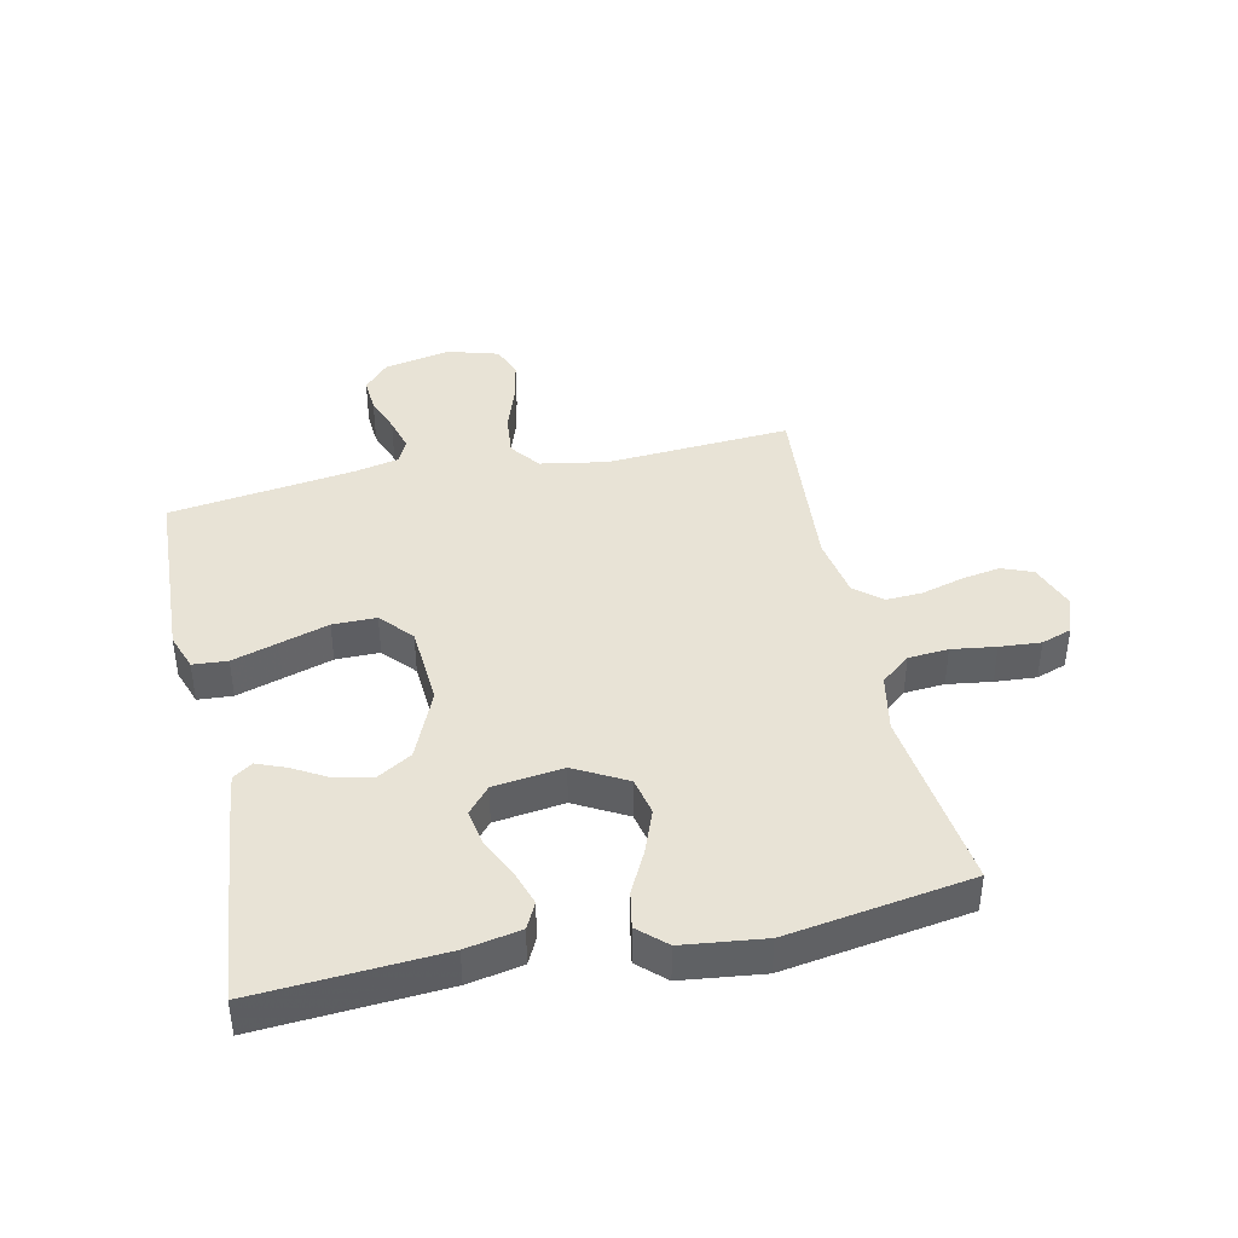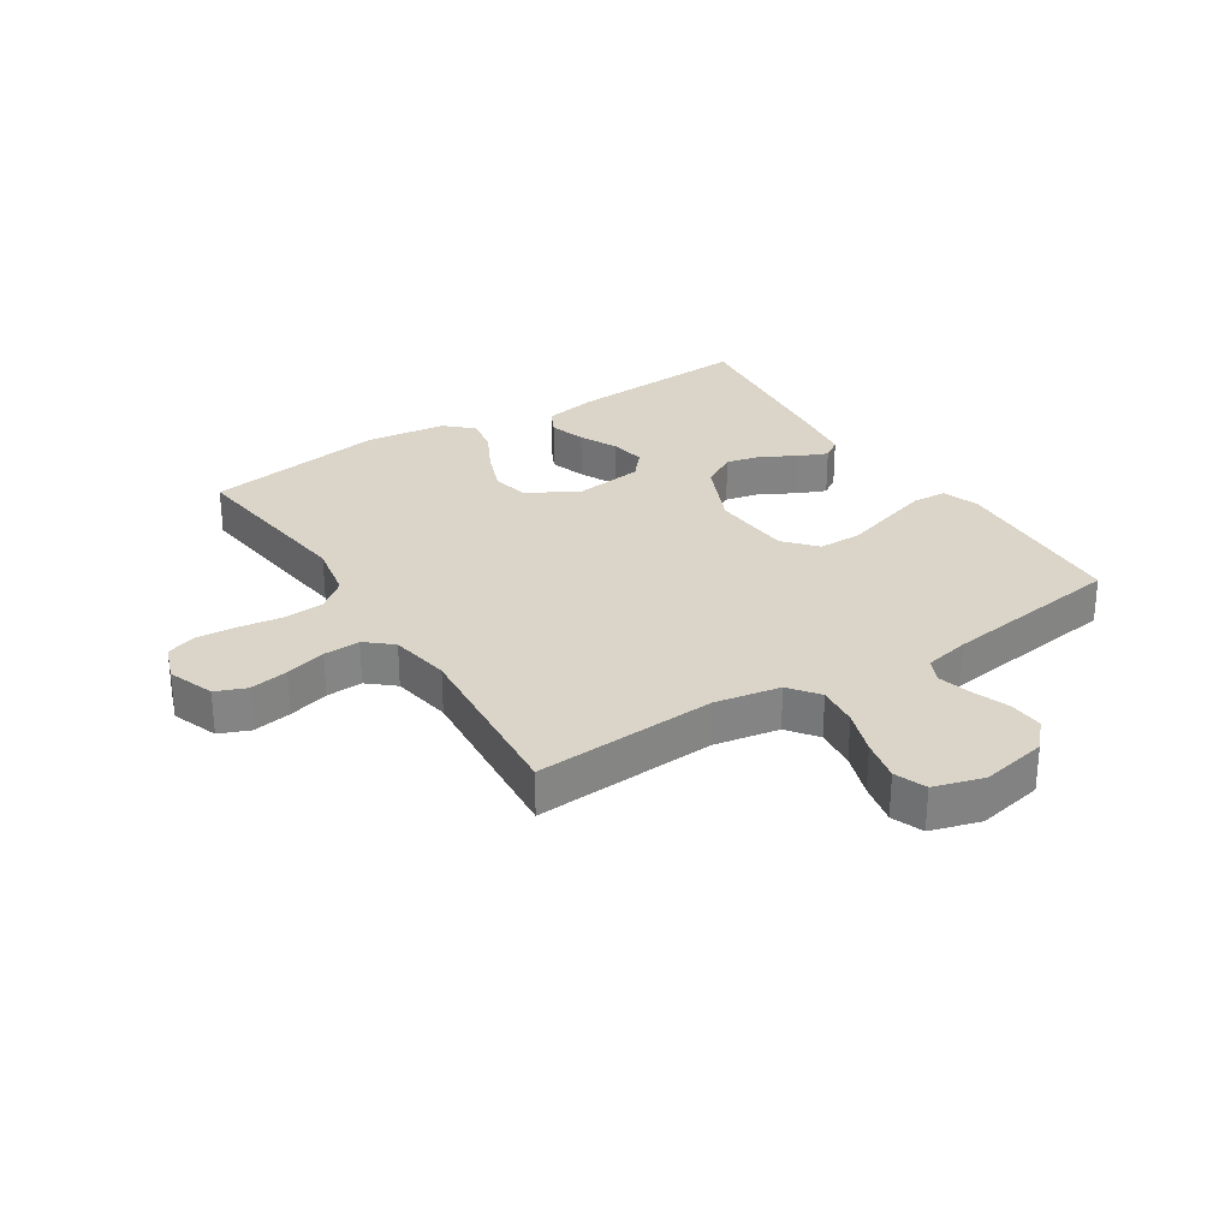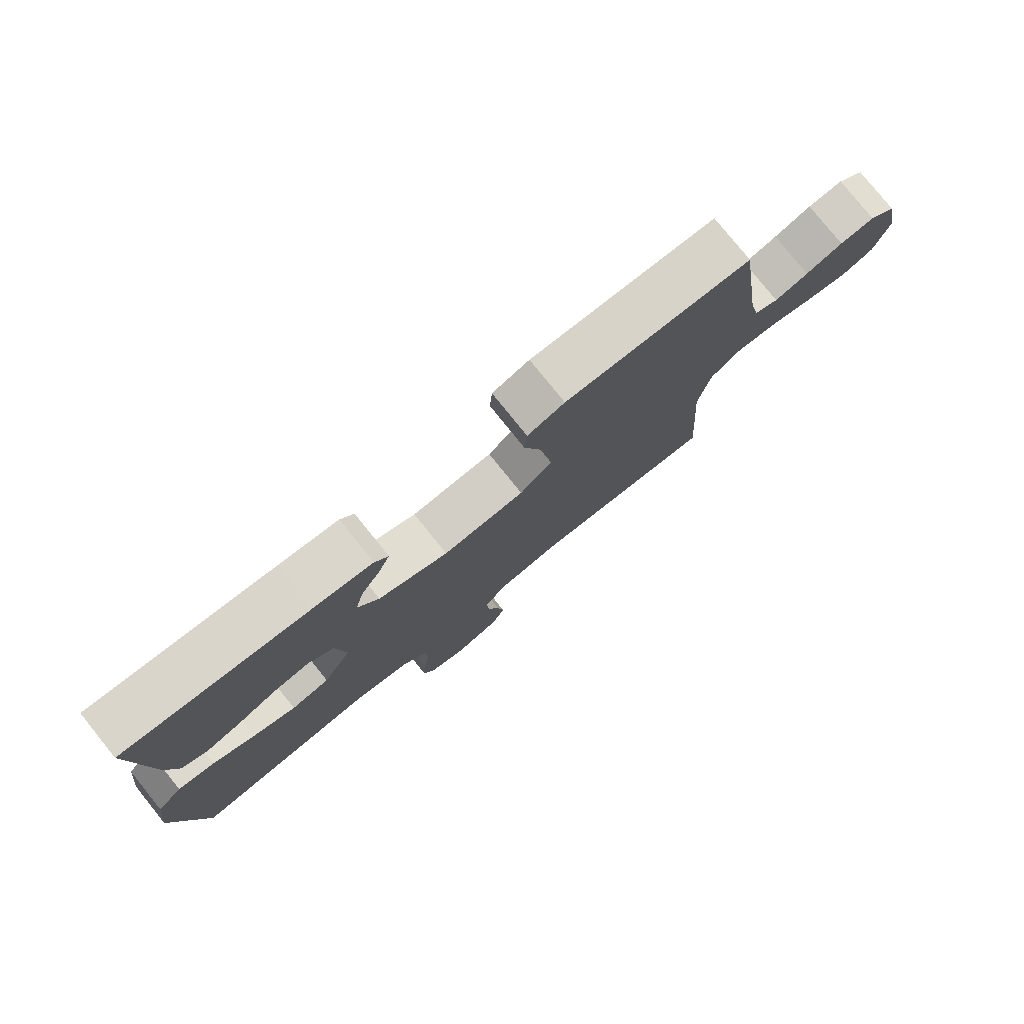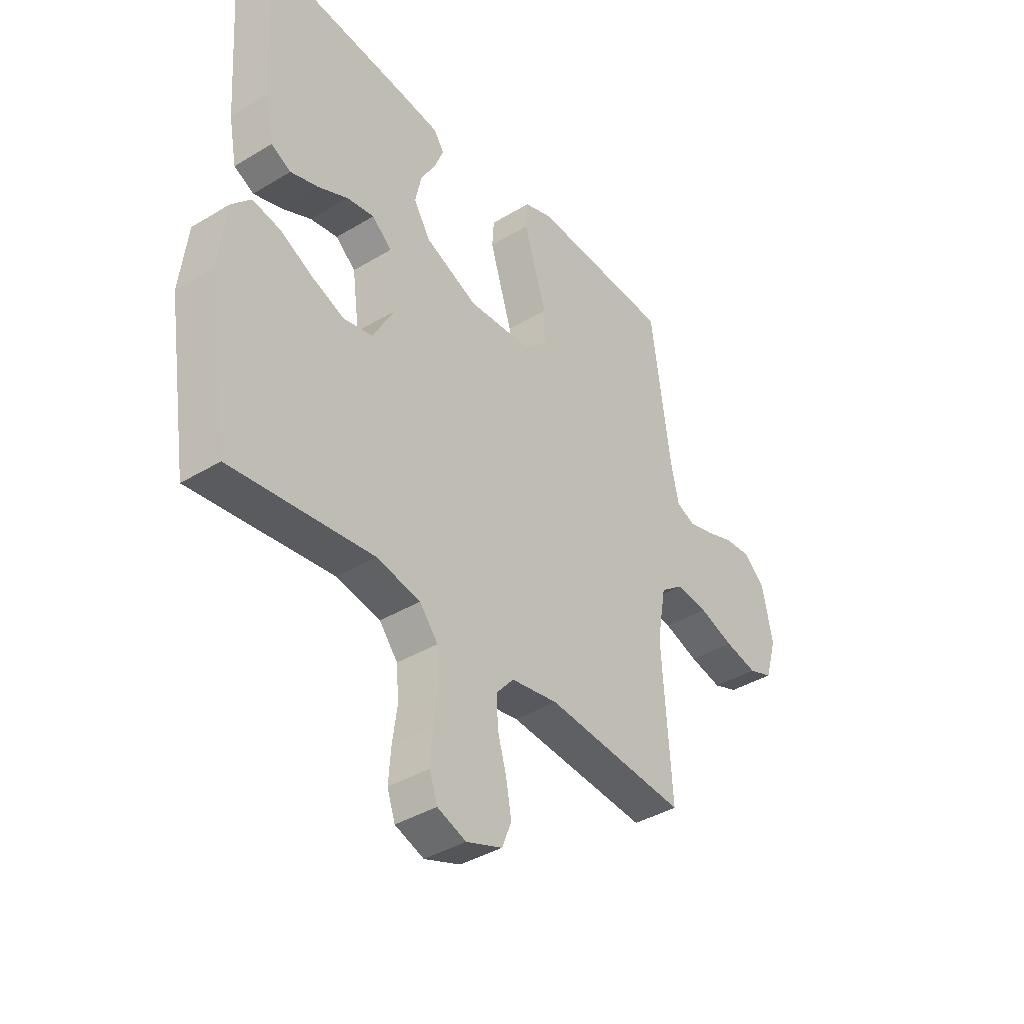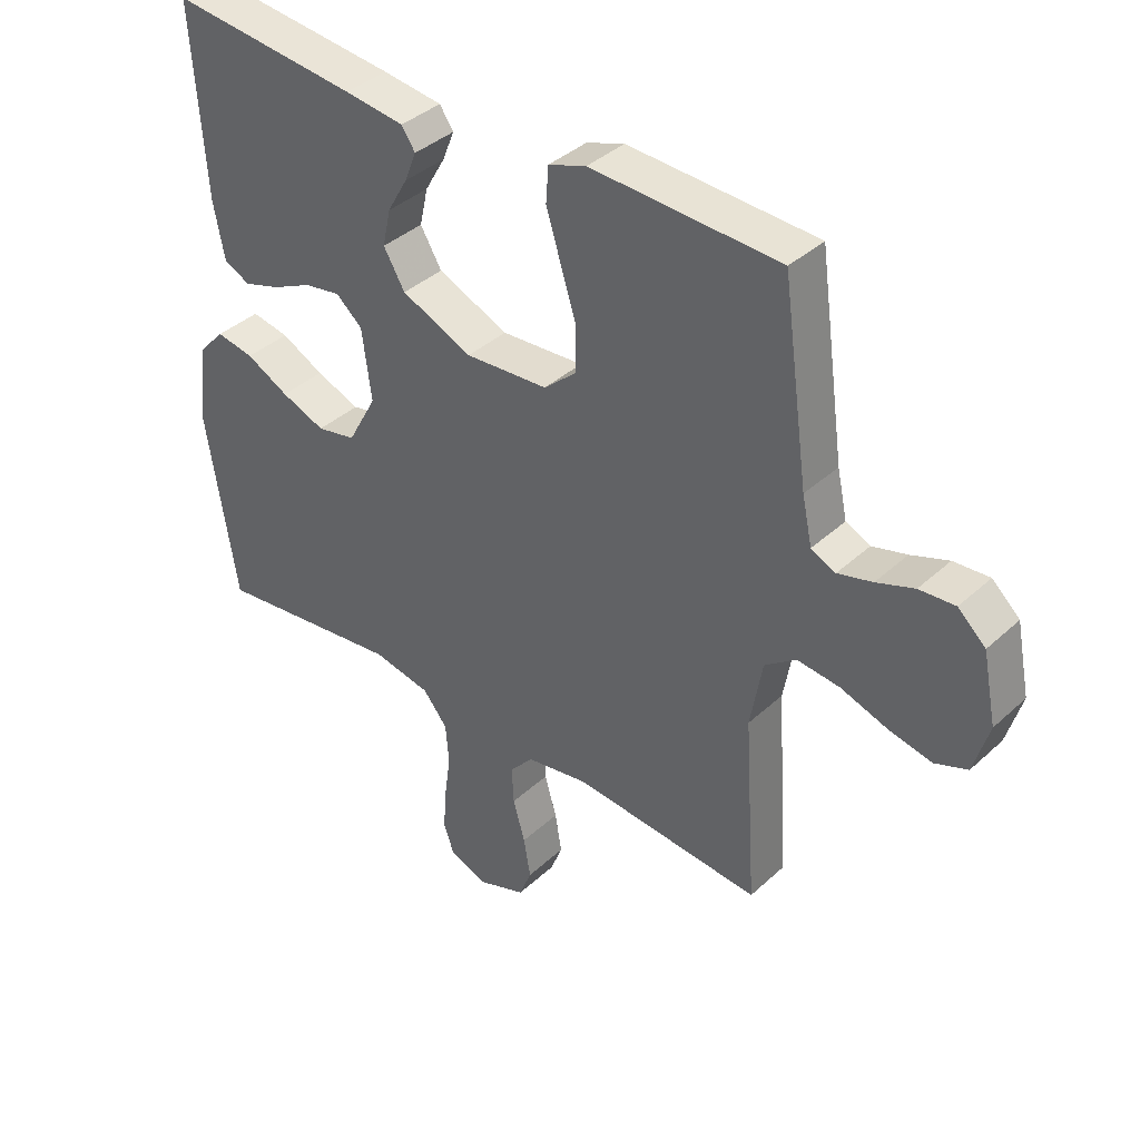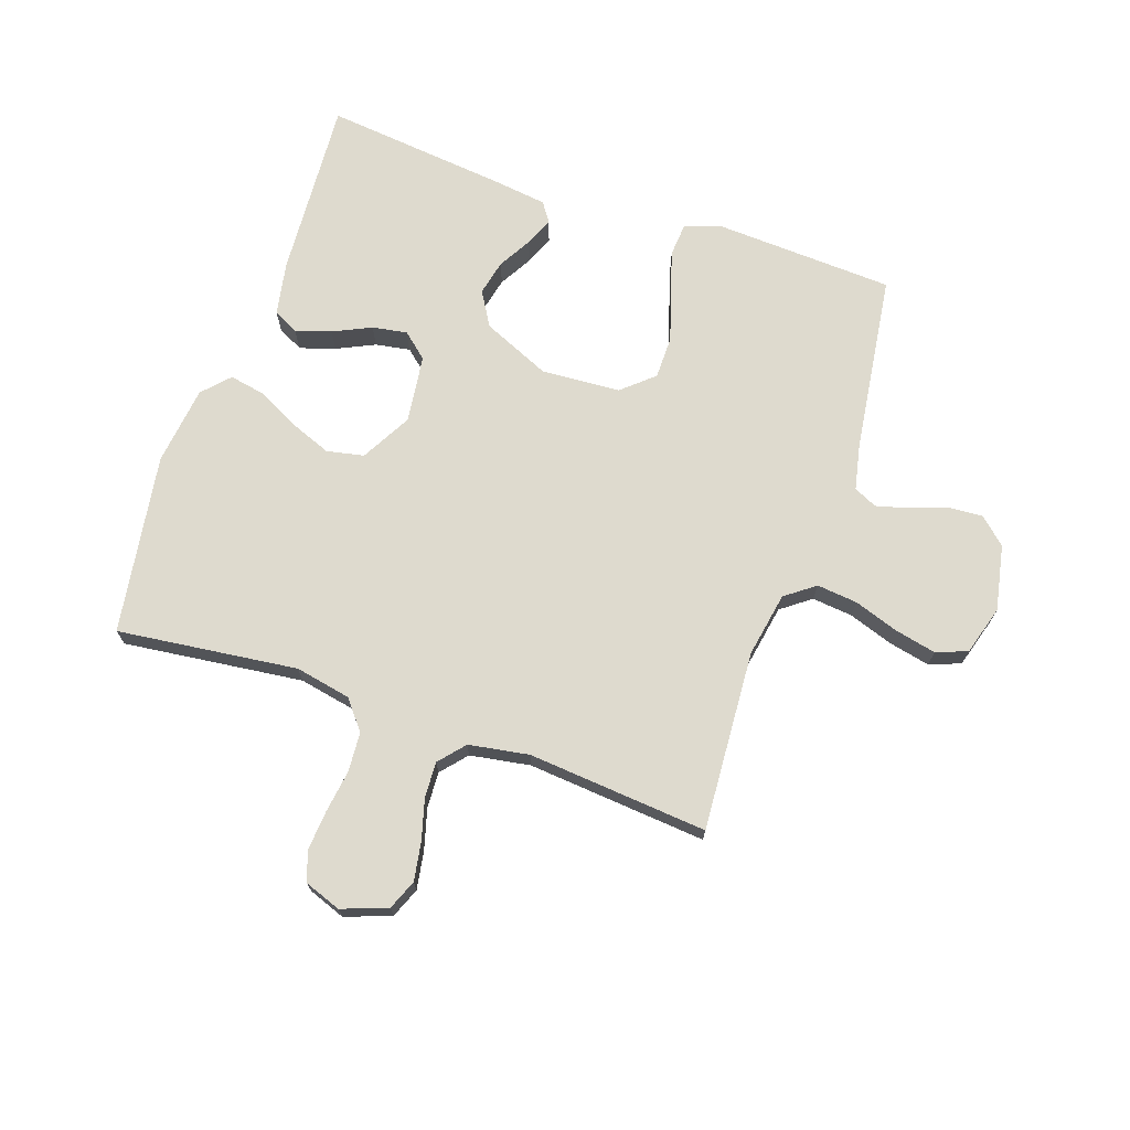
<metadata>
{"format":"obj","ext":"obj","renderer":"f3d","projection":"perspective","resolution":1024,"background":"white","views":[{"elev":41.4,"azim":77.7,"up":"+Y"},{"elev":29.1,"azim":-122.6,"up":"+Y"},{"elev":78.8,"azim":141.2,"up":"+Z"},{"elev":-39.2,"azim":127.1,"up":"+Z"},{"elev":38.5,"azim":-138.9,"up":"+Z"},{"elev":71.1,"azim":-160.9,"up":"+Y"}]}
</metadata>
<code>
v -0.5 0.07 -0.5
v -0.48 0.07 -0.2
v -0.499 0.07 -0.092
v -0.548 0.07 -0.055
v -0.616 0.07 -0.062
v -0.69 0.07 -0.087
v -0.759 0.07 -0.102
v -0.811 0.07 -0.082
v -0.835 0.07 0
v -0.813 0.07 0.109
v -0.769 0.07 0.149
v -0.712 0.07 0.145
v -0.652 0.07 0.123
v -0.597 0.07 0.108
v -0.558 0.07 0.126
v -0.542 0.07 0.2
v -0.5 0.07 0.5
v -0.2 0.07 0.514
v -0.14 0.07 0.493
v -0.136 0.07 0.437
v -0.159 0.07 0.363
v -0.184 0.07 0.283
v -0.184 0.07 0.212
v -0.132 0.07 0.166
v 0 0.07 0.157
v 0.113 0.07 0.206
v 0.147 0.07 0.263
v 0.134 0.07 0.322
v 0.102 0.07 0.378
v 0.083 0.07 0.425
v 0.105 0.07 0.457
v 0.2 0.07 0.469
v 0.5 0.07 0.5
v 0.48 0.07 0.2
v 0.463 0.07 0.111
v 0.421 0.07 0.09
v 0.362 0.07 0.109
v 0.299 0.07 0.139
v 0.241 0.07 0.149
v 0.199 0.07 0.113
v 0.184 0.07 0
v 0.23 0.07 -0.084
v 0.292 0.07 -0.097
v 0.362 0.07 -0.07
v 0.43 0.07 -0.035
v 0.49 0.07 -0.024
v 0.531 0.07 -0.068
v 0.547 0.07 -0.2
v 0.5 0.07 -0.5
v 0.2 0.07 -0.463
v 0.107 0.07 -0.481
v 0.068 0.07 -0.529
v 0.063 0.07 -0.594
v 0.073 0.07 -0.666
v 0.078 0.07 -0.733
v 0.061 0.07 -0.782
v 0 0.07 -0.804
v -0.076 0.07 -0.776
v -0.096 0.07 -0.726
v -0.085 0.07 -0.662
v -0.066 0.07 -0.595
v -0.063 0.07 -0.535
v -0.1 0.07 -0.492
v -0.2 0.07 -0.475
v -0.5 0 -0.5
v -0.48 0 -0.2
v -0.499 0 -0.092
v -0.548 0 -0.055
v -0.616 0 -0.062
v -0.69 0 -0.087
v -0.759 0 -0.102
v -0.811 0 -0.082
v -0.835 0 0
v -0.813 0 0.109
v -0.769 0 0.149
v -0.712 0 0.145
v -0.652 0 0.123
v -0.597 0 0.108
v -0.558 0 0.126
v -0.542 0 0.2
v -0.5 0 0.5
v -0.2 0 0.514
v -0.14 0 0.493
v -0.136 0 0.437
v -0.159 0 0.363
v -0.184 0 0.283
v -0.184 0 0.212
v -0.132 0 0.166
v 0 0 0.157
v 0.113 0 0.206
v 0.147 0 0.263
v 0.134 0 0.322
v 0.102 0 0.378
v 0.083 0 0.425
v 0.105 0 0.457
v 0.2 0 0.469
v 0.5 0 0.5
v 0.48 0 0.2
v 0.463 0 0.111
v 0.421 0 0.09
v 0.362 0 0.109
v 0.299 0 0.139
v 0.241 0 0.149
v 0.199 0 0.113
v 0.184 0 0
v 0.23 0 -0.084
v 0.292 0 -0.097
v 0.362 0 -0.07
v 0.43 0 -0.035
v 0.49 0 -0.024
v 0.531 0 -0.068
v 0.547 0 -0.2
v 0.5 0 -0.5
v 0.2 0 -0.463
v 0.107 0 -0.481
v 0.068 0 -0.529
v 0.063 0 -0.594
v 0.073 0 -0.666
v 0.078 0 -0.733
v 0.061 0 -0.782
v 0 0 -0.804
v -0.076 0 -0.776
v -0.096 0 -0.726
v -0.085 0 -0.662
v -0.066 0 -0.595
v -0.063 0 -0.535
v -0.1 0 -0.492
v -0.2 0 -0.475
f 58 59 60 61
f 56 57 58 61
f 56 61 62
f 53 54 55 56
f 53 56 62
f 52 53 62 63
f 47 48 49 50
f 47 50 51
f 44 45 46 47
f 43 44 47 51
f 42 43 51 52
f 35 36 37 38
f 35 38 39
f 34 35 39
f 33 34 39
f 32 33 39 40
f 28 29 30 31
f 27 28 31 32
f 19 20 21 22
f 17 18 19 22
f 16 17 22 23
f 15 16 23 24
f 10 11 12 13
f 10 13 14
f 9 10 14
f 8 9 14
f 5 6 7 8
f 4 5 8 14
f 3 4 14 15
f 64 1 2
f 63 64 2 3
f 41 42 52 63
f 27 32 40 41
f 26 27 41 63
f 25 26 63 3
f 3 15 24 25
f 125 124 123 122
f 125 122 121 120
f 126 125 120
f 120 119 118 117
f 126 120 117
f 127 126 117 116
f 114 113 112 111
f 115 114 111
f 111 110 109 108
f 115 111 108 107
f 116 115 107 106
f 102 101 100 99
f 103 102 99
f 103 99 98
f 103 98 97
f 104 103 97 96
f 95 94 93 92
f 96 95 92 91
f 86 85 84 83
f 86 83 82 81
f 87 86 81 80
f 88 87 80 79
f 77 76 75 74
f 78 77 74
f 78 74 73
f 78 73 72
f 72 71 70 69
f 78 72 69 68
f 79 78 68 67
f 66 65 128
f 67 66 128 127
f 127 116 106 105
f 105 104 96 91
f 127 105 91 90
f 67 127 90 89
f 89 88 79 67
f 1 65 66 2
f 2 66 67 3
f 3 67 68 4
f 4 68 69 5
f 5 69 70 6
f 6 70 71 7
f 7 71 72 8
f 8 72 73 9
f 9 73 74 10
f 10 74 75 11
f 11 75 76 12
f 12 76 77 13
f 13 77 78 14
f 14 78 79 15
f 15 79 80 16
f 16 80 81 17
f 17 81 82 18
f 18 82 83 19
f 19 83 84 20
f 20 84 85 21
f 21 85 86 22
f 22 86 87 23
f 23 87 88 24
f 24 88 89 25
f 25 89 90 26
f 26 90 91 27
f 27 91 92 28
f 28 92 93 29
f 29 93 94 30
f 30 94 95 31
f 31 95 96 32
f 32 96 97 33
f 33 97 98 34
f 34 98 99 35
f 35 99 100 36
f 36 100 101 37
f 37 101 102 38
f 38 102 103 39
f 39 103 104 40
f 40 104 105 41
f 41 105 106 42
f 42 106 107 43
f 43 107 108 44
f 44 108 109 45
f 45 109 110 46
f 46 110 111 47
f 47 111 112 48
f 48 112 113 49
f 49 113 114 50
f 50 114 115 51
f 51 115 116 52
f 52 116 117 53
f 53 117 118 54
f 54 118 119 55
f 55 119 120 56
f 56 120 121 57
f 57 121 122 58
f 58 122 123 59
f 59 123 124 60
f 60 124 125 61
f 61 125 126 62
f 62 126 127 63
f 63 127 128 64
f 64 128 65 1

</code>
